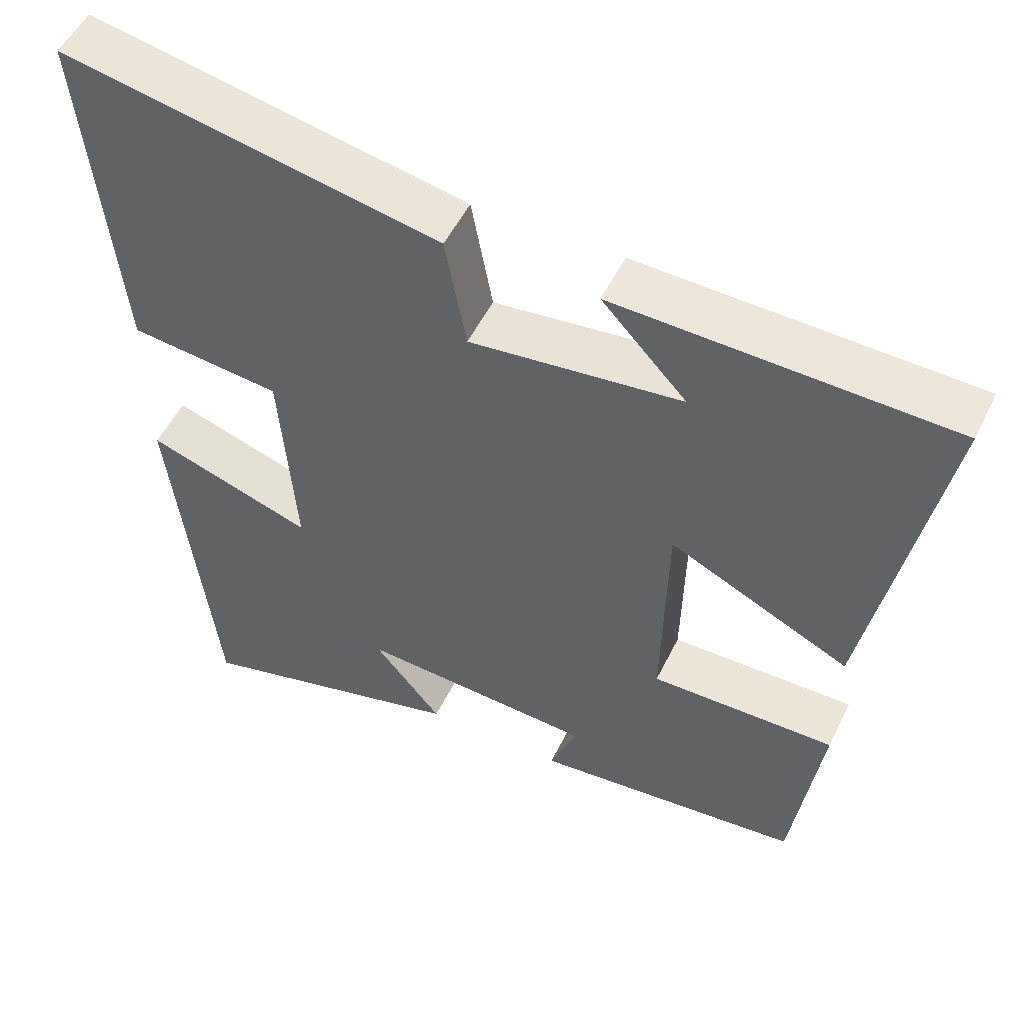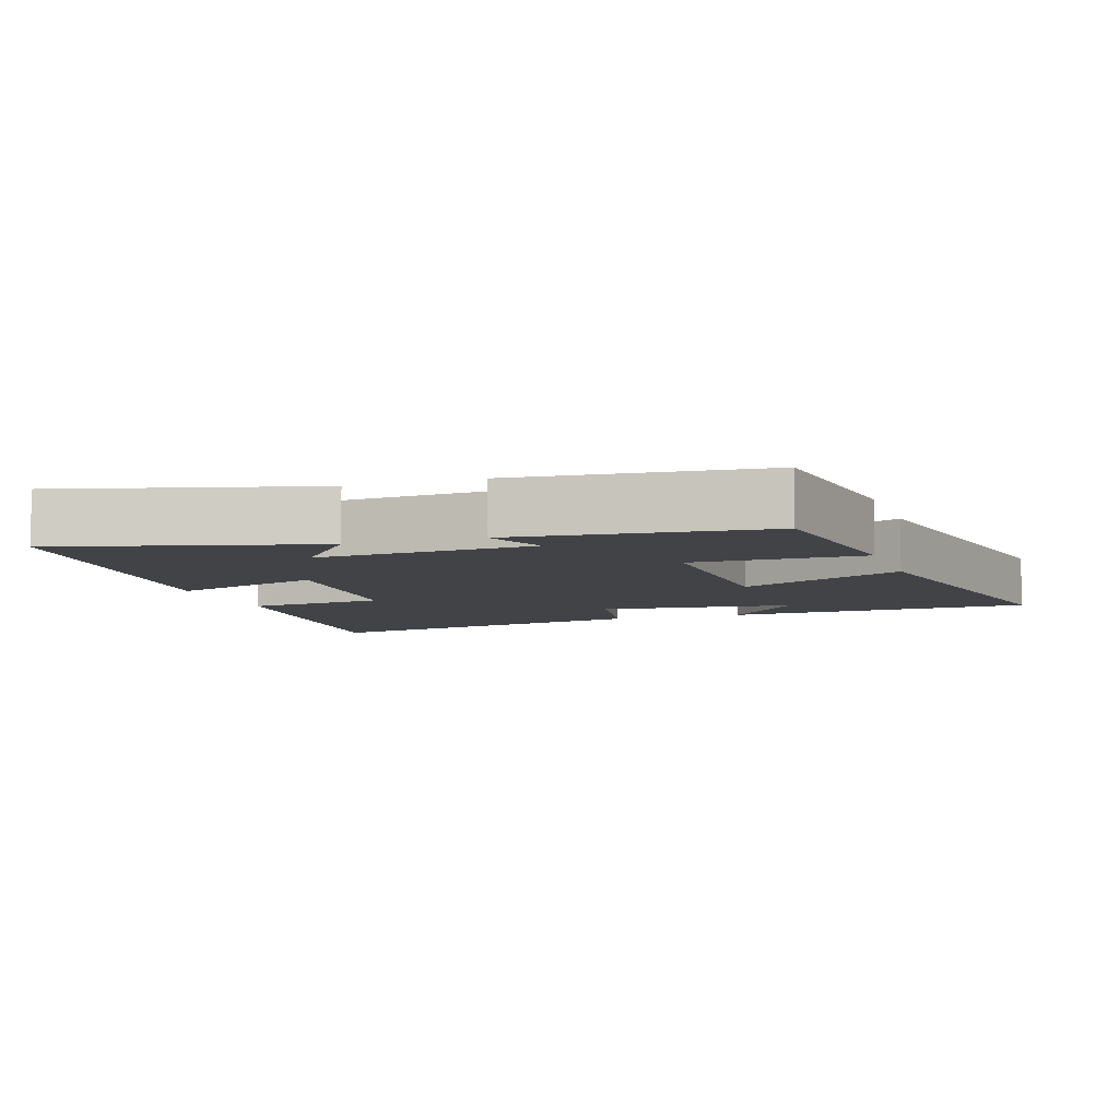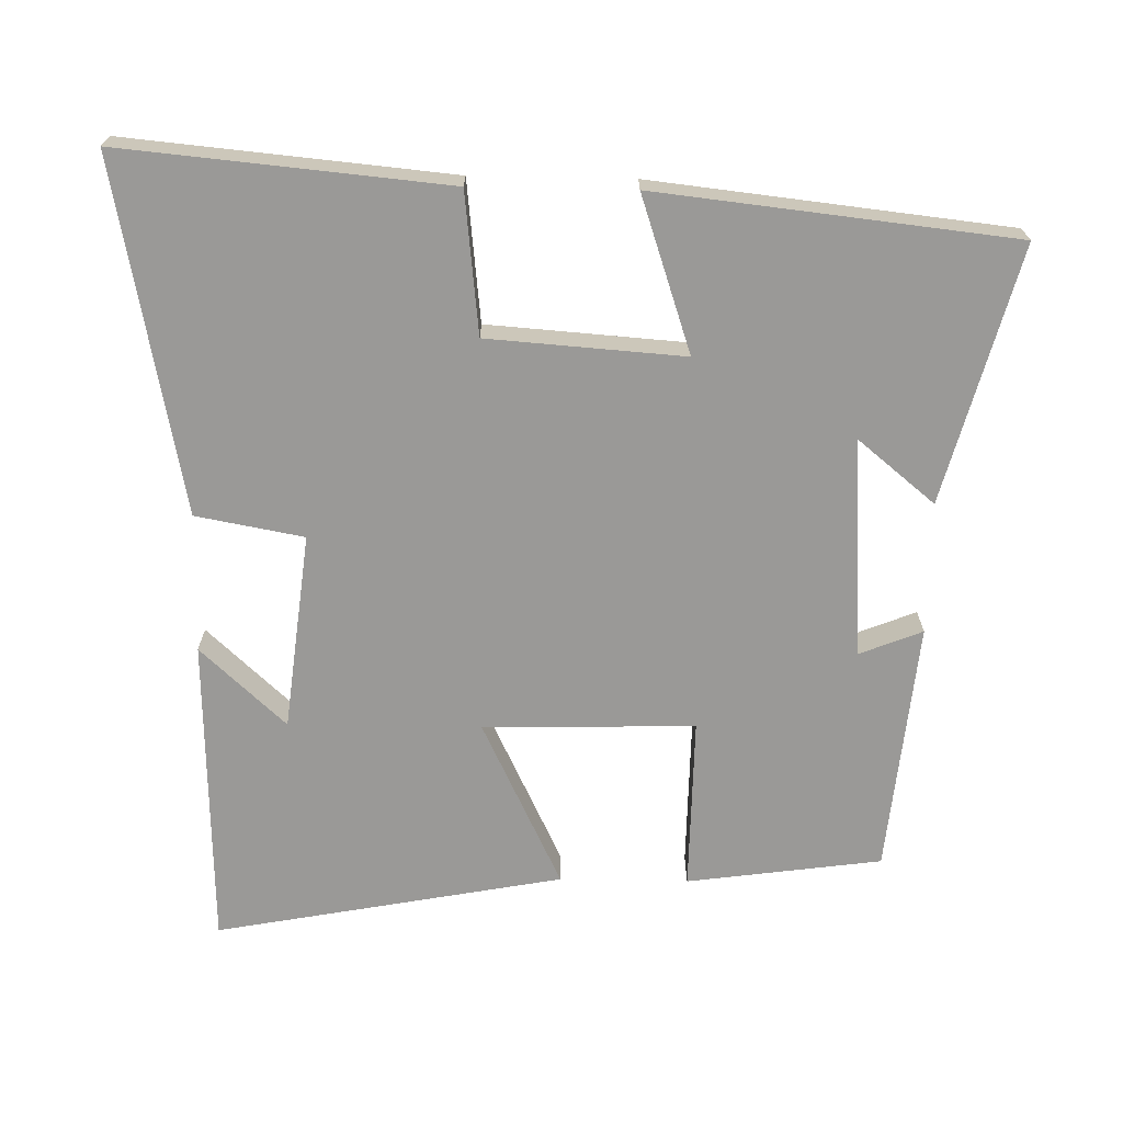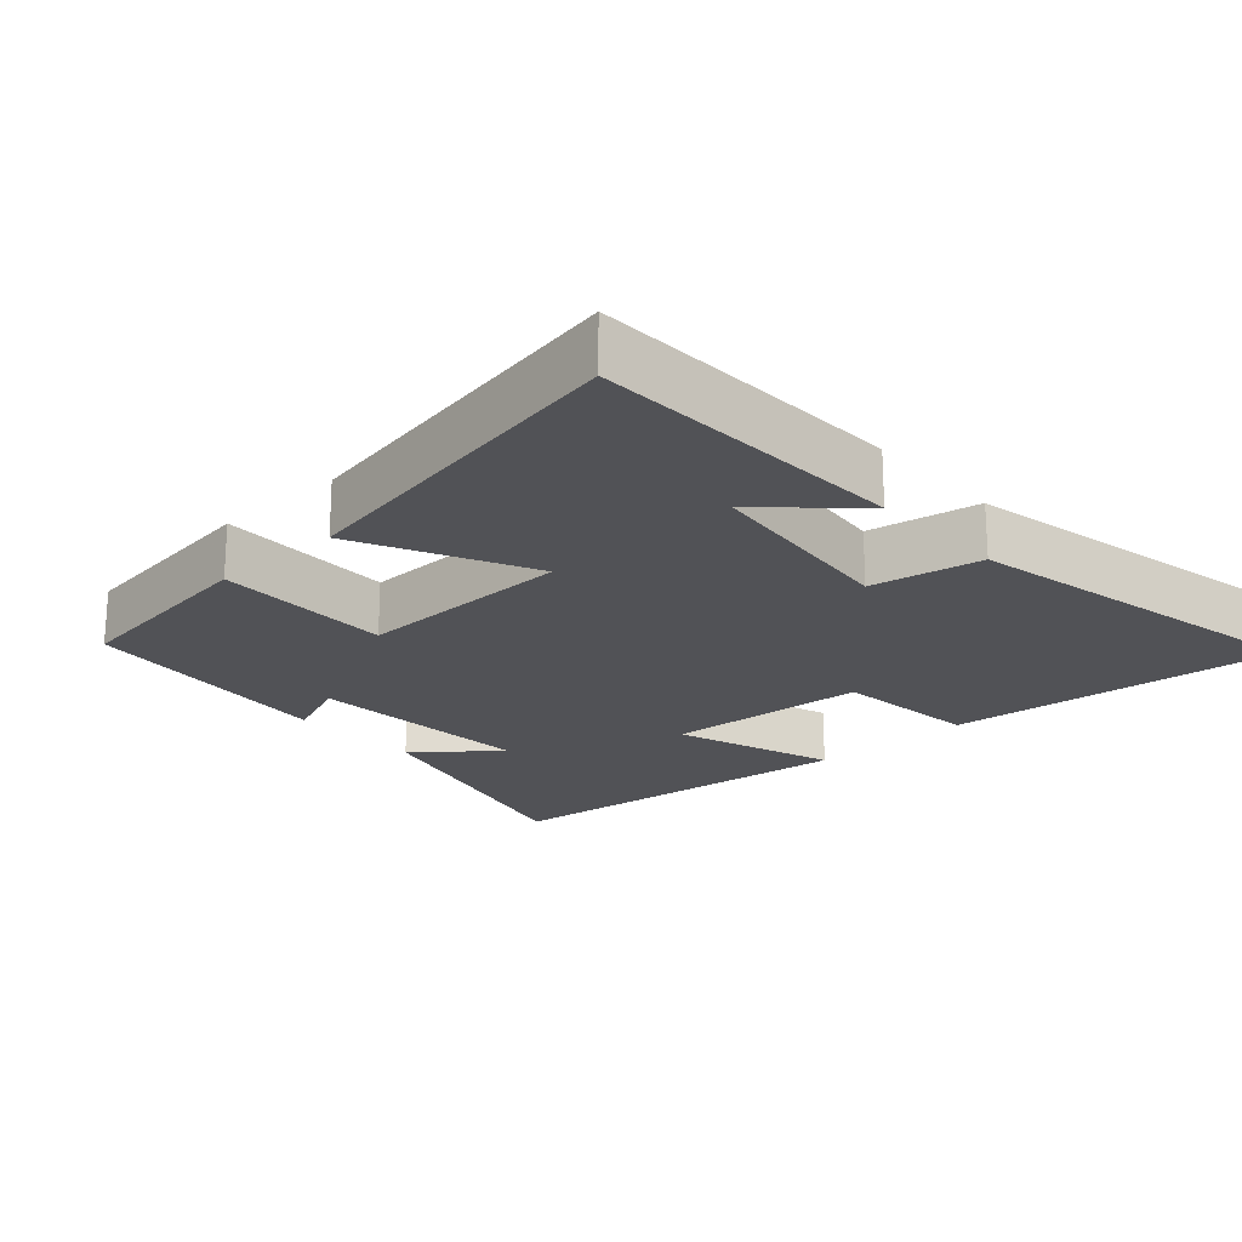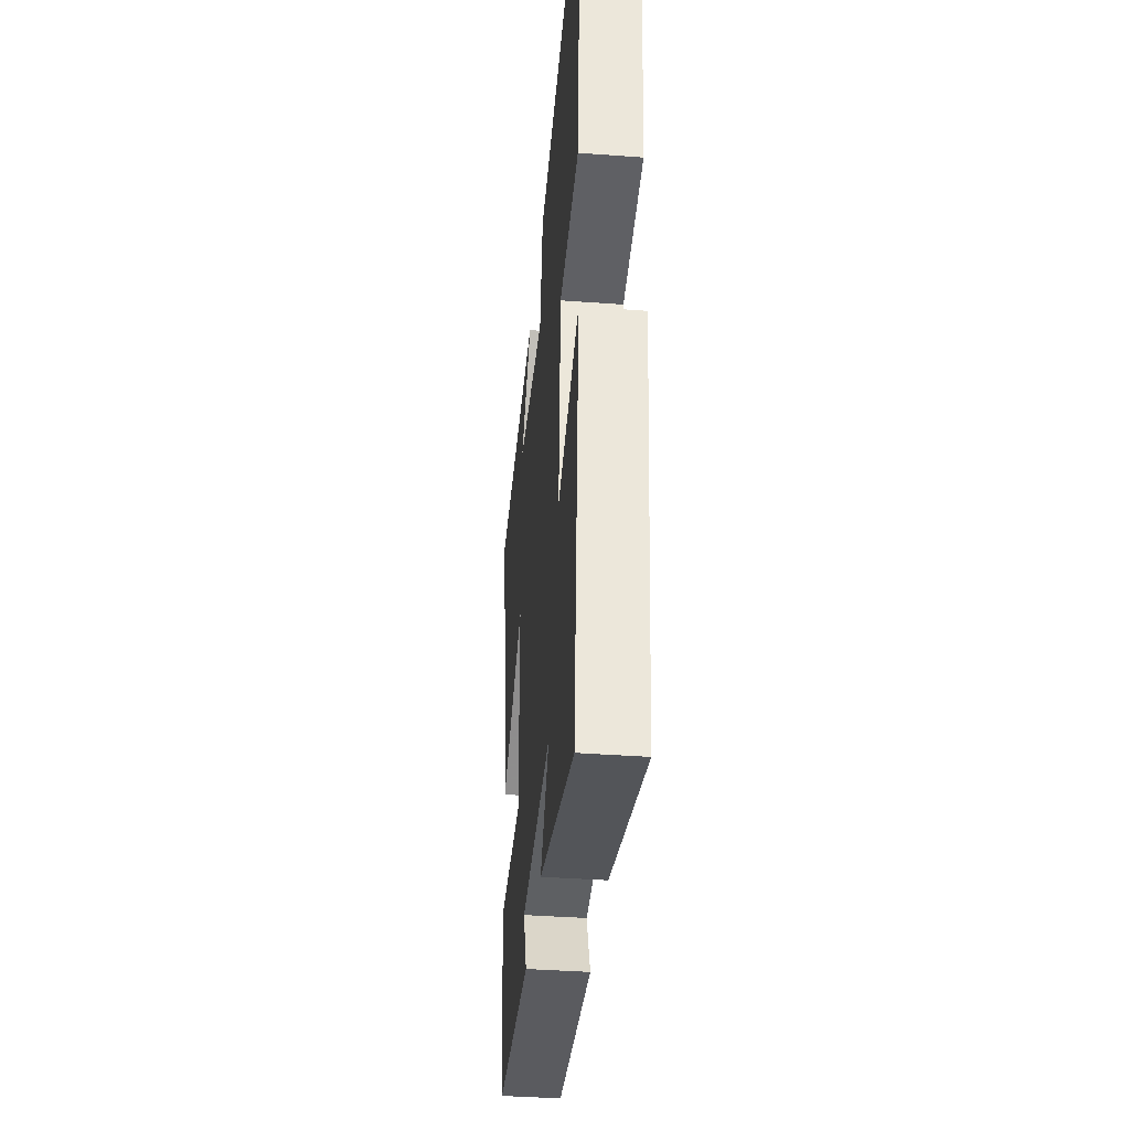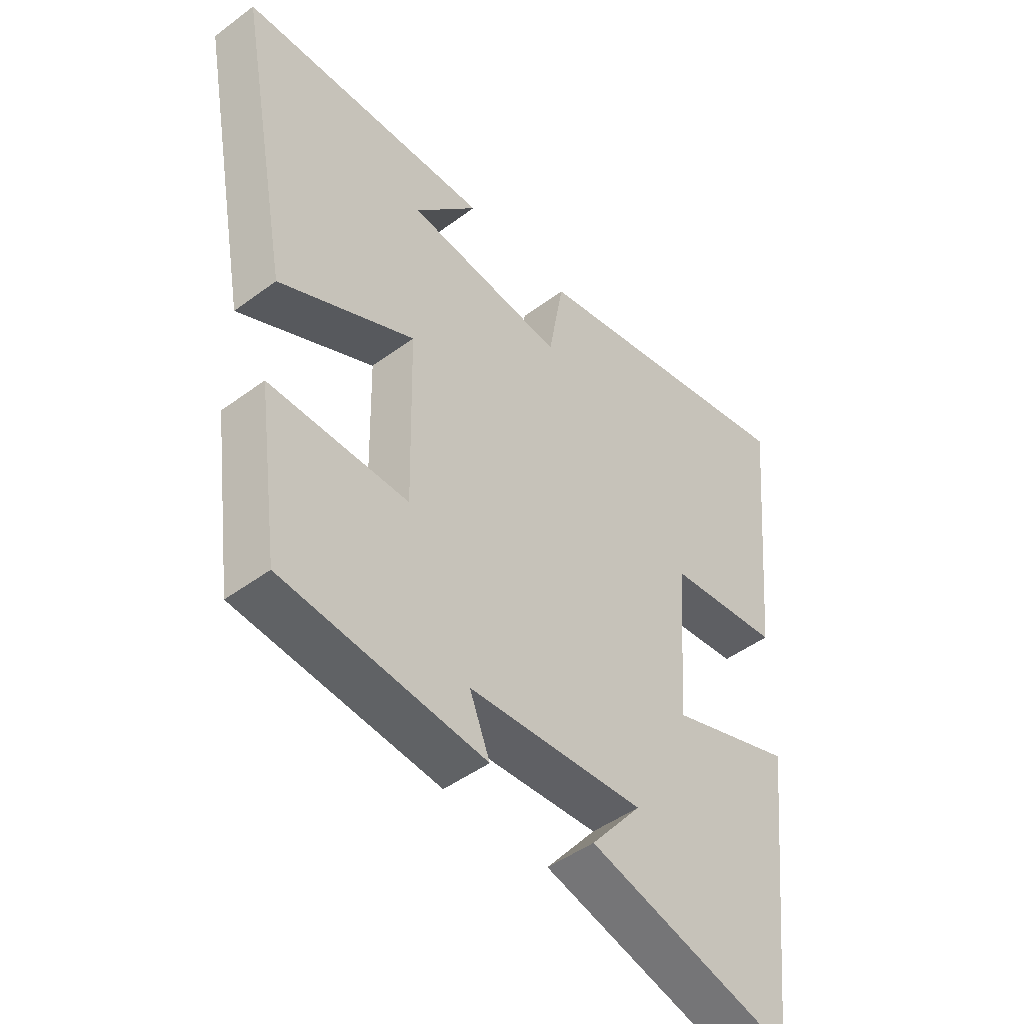
<metadata>
{"format":"obj","ext":"obj","renderer":"f3d","projection":"perspective","resolution":1024,"background":"white","views":[{"elev":52.2,"azim":-154.4,"up":"+Z"},{"elev":-6.9,"azim":-161.4,"up":"+Y"},{"elev":-69.0,"azim":88.9,"up":"+Y"},{"elev":-21.2,"azim":-47.8,"up":"+Y"},{"elev":-38.9,"azim":84.7,"up":"+Z"},{"elev":-46.6,"azim":-49.7,"up":"+Z"}]}
</metadata>
<code>
v 0.444 0.07 -0.597
v 0.081 0.07 -0.5
v 0.171 0.07 -0.39
v -0.141 0.07 -0.41
v -0.105 0.07 -0.5
v -0.462 0.07 -0.465
v -0.5 0.07 -0.189
v -0.255 0.07 -0.192
v -0.261 0.07 0.108
v -0.5 0.07 -0.007
v -0.593 0.07 0.486
v -0.151 0.07 0.5
v -0.263 0.07 0.379
v 0.017 0.07 0.347
v 0.045 0.07 0.5
v 0.543 0.07 0.598
v 0.5 0.07 0.136
v 0.3 0.07 0.114
v 0.28 0.07 -0.164
v 0.5 0.07 -0.09
v 0.444 0 -0.597
v 0.081 0 -0.5
v 0.171 0 -0.39
v -0.141 0 -0.41
v -0.105 0 -0.5
v -0.462 0 -0.465
v -0.5 0 -0.189
v -0.255 0 -0.192
v -0.261 0 0.108
v -0.5 0 -0.007
v -0.593 0 0.486
v -0.151 0 0.5
v -0.263 0 0.379
v 0.017 0 0.347
v 0.045 0 0.5
v 0.543 0 0.598
v 0.5 0 0.136
v 0.3 0 0.114
v 0.28 0 -0.164
v 0.5 0 -0.09
f 19 20 1
f 15 16 17 18
f 14 15 18 19
f 13 14 19 1
f 11 12 13
f 9 10 11 13
f 8 9 13
f 5 6 7 8
f 4 5 8
f 3 4 8 13
f 1 2 3
f 1 3 13
f 21 40 39
f 38 37 36 35
f 39 38 35 34
f 21 39 34 33
f 33 32 31
f 33 31 30 29
f 33 29 28
f 28 27 26 25
f 28 25 24
f 33 28 24 23
f 23 22 21
f 33 23 21
f 1 21 22 2
f 2 22 23 3
f 3 23 24 4
f 4 24 25 5
f 5 25 26 6
f 6 26 27 7
f 7 27 28 8
f 8 28 29 9
f 9 29 30 10
f 10 30 31 11
f 11 31 32 12
f 12 32 33 13
f 13 33 34 14
f 14 34 35 15
f 15 35 36 16
f 16 36 37 17
f 17 37 38 18
f 18 38 39 19
f 19 39 40 20
f 20 40 21 1

</code>
